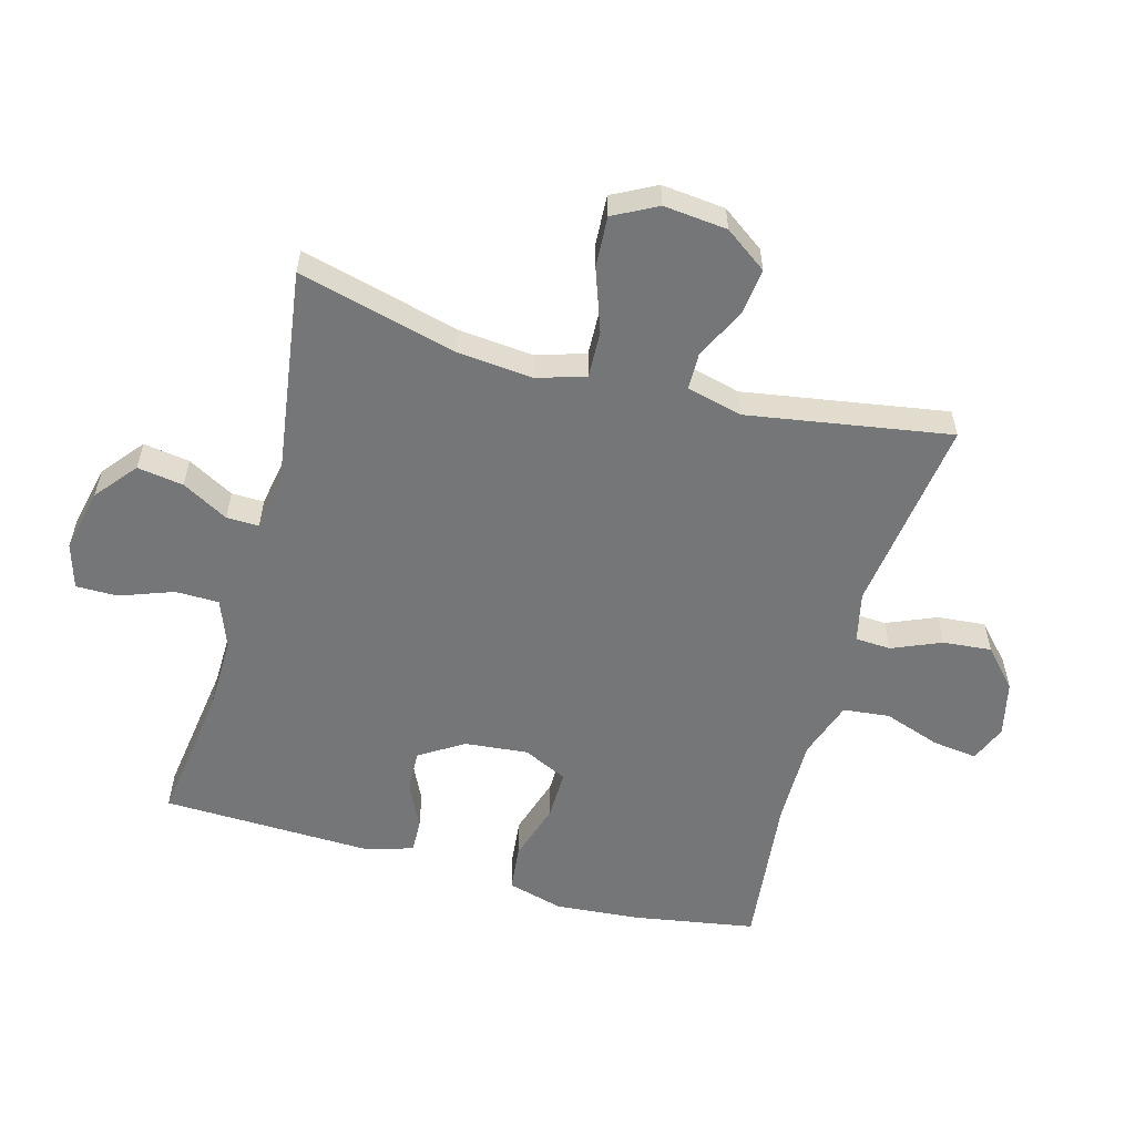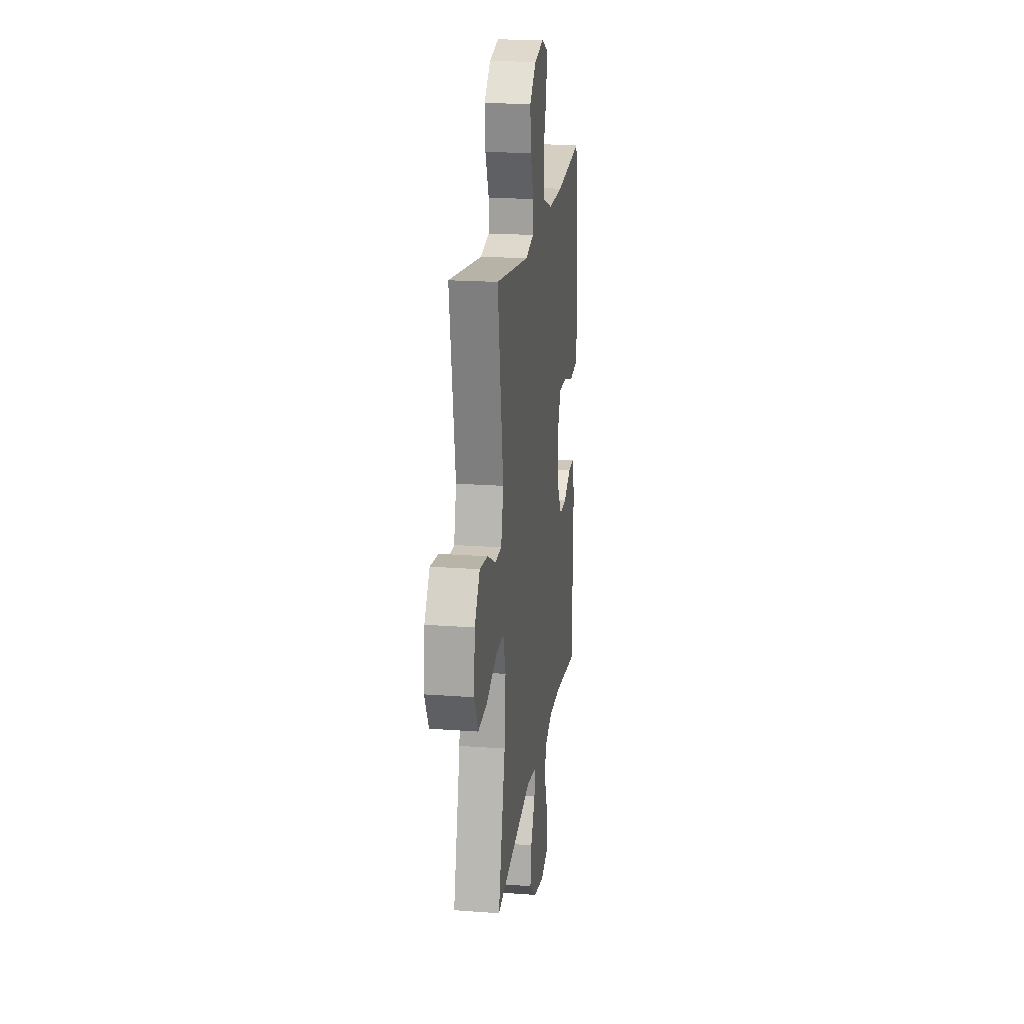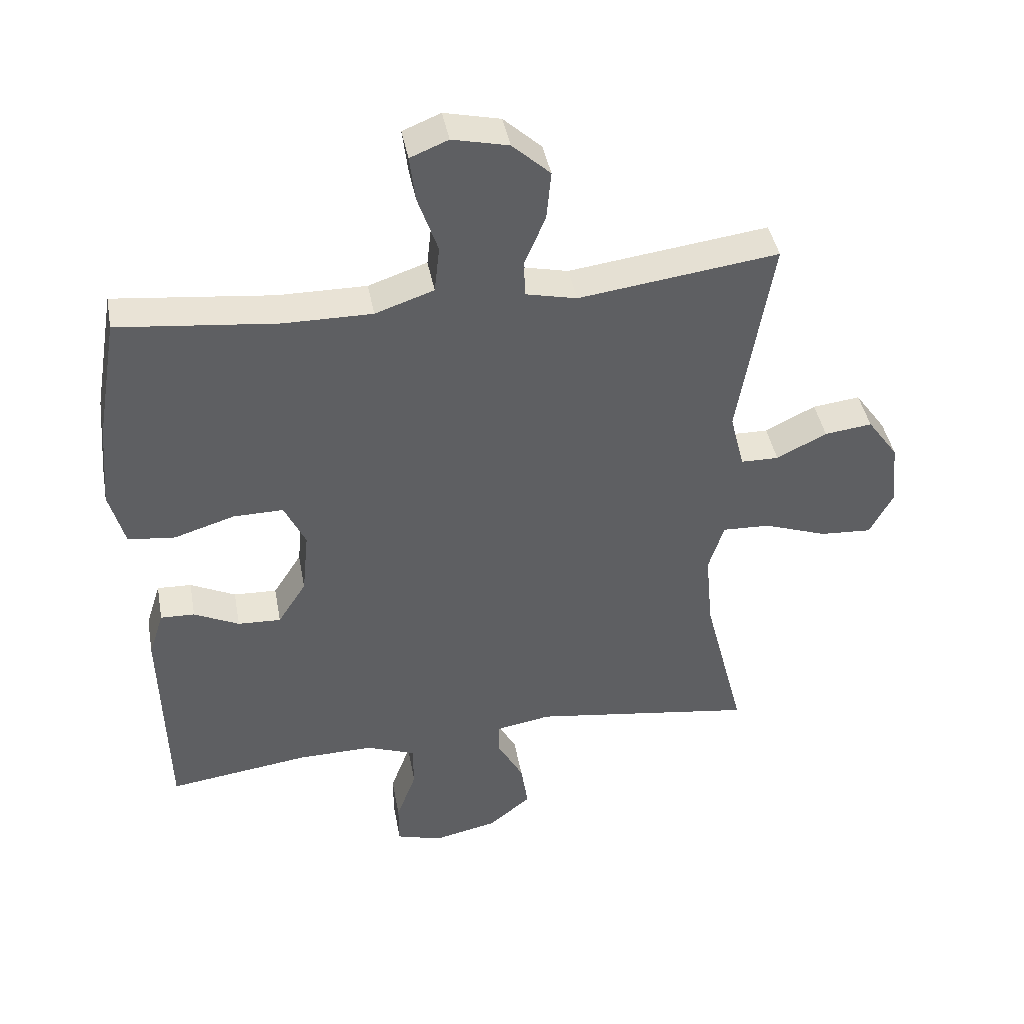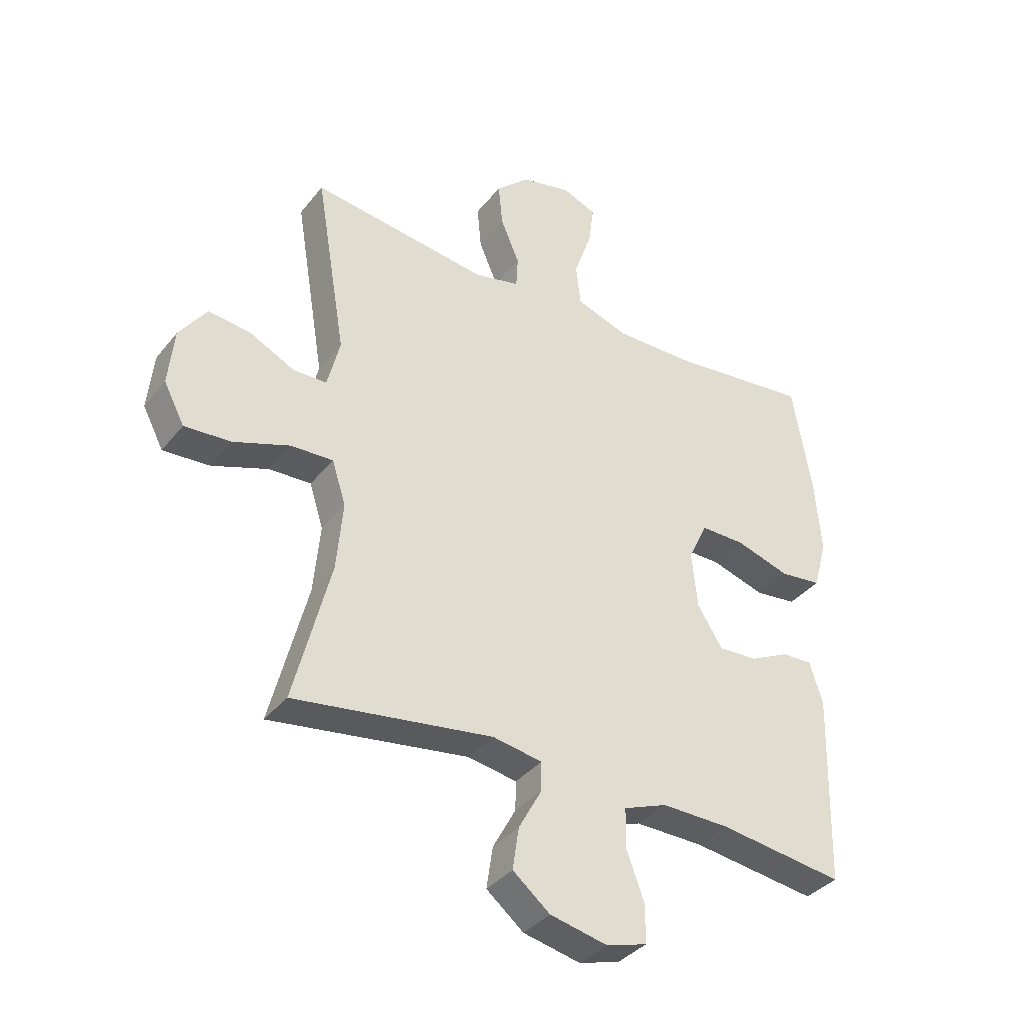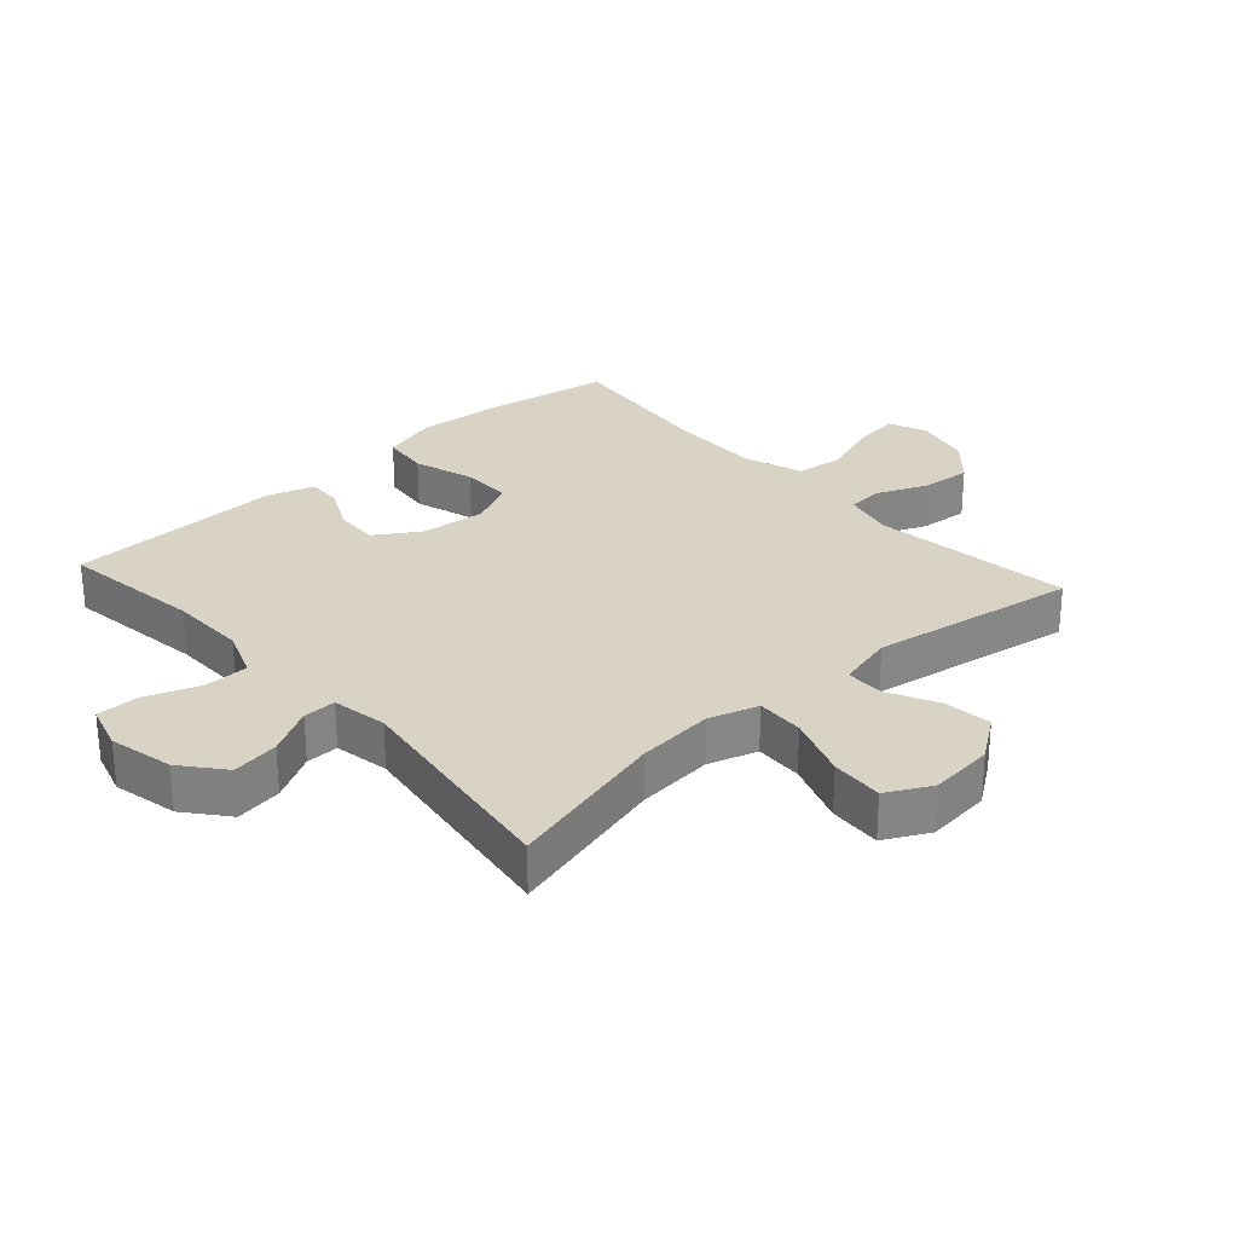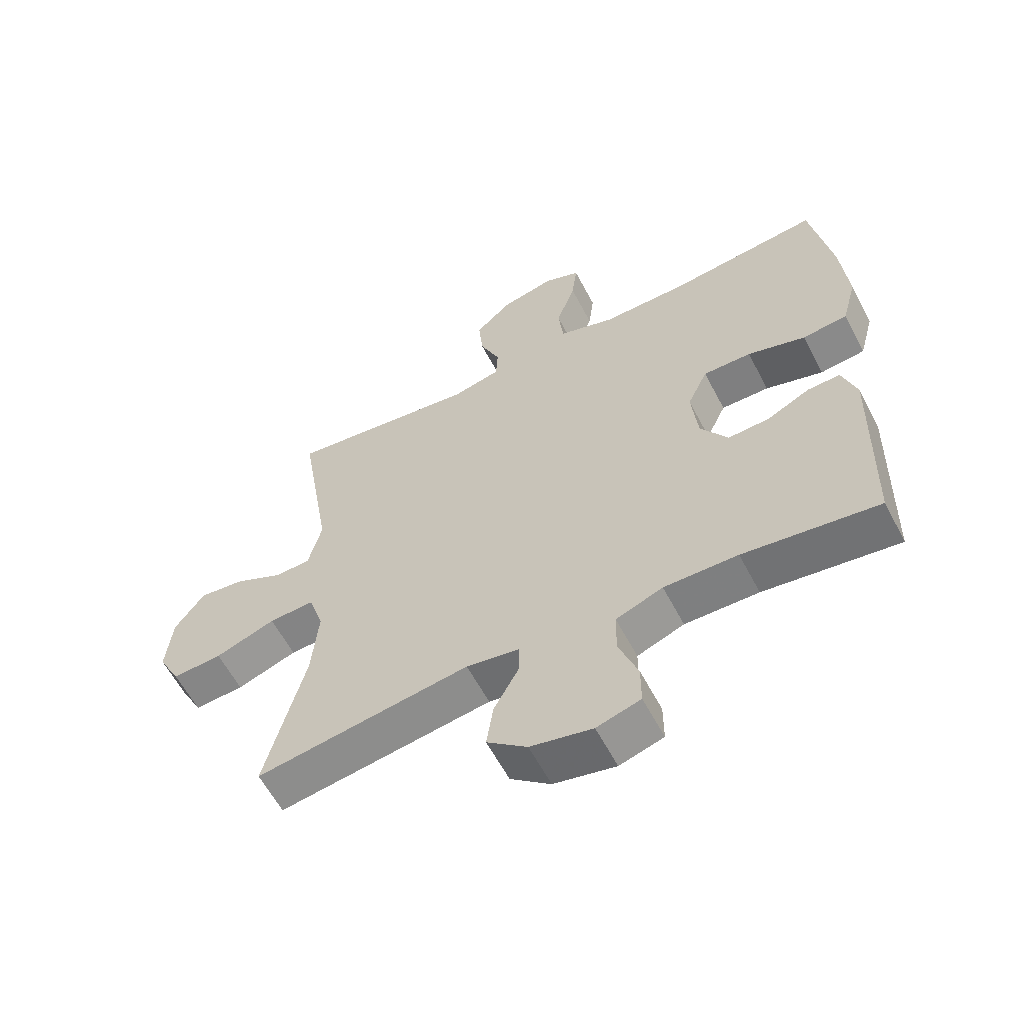
<metadata>
{"format":"obj","ext":"obj","renderer":"f3d","projection":"perspective","resolution":1024,"background":"white","views":[{"elev":-56.7,"azim":-105.5,"up":"+Y"},{"elev":19.9,"azim":-82.2,"up":"+Z"},{"elev":42.1,"azim":169.6,"up":"+Z"},{"elev":-36.5,"azim":-33.3,"up":"+Z"},{"elev":28.3,"azim":-132.0,"up":"+Y"},{"elev":-60.2,"azim":27.6,"up":"+Z"}]}
</metadata>
<code>
v 0.5 0.07 0.5
v 0.533 0.07 0.306
v 0.544 0.07 0.174
v 0.52 0.07 0.086
v 0.447 0.07 0.078
v 0.353 0.07 0.107
v 0.275 0.07 0.108
v 0.242 0.07 0.038
v 0.252 0.07 -0.062
v 0.296 0.07 -0.131
v 0.363 0.07 -0.128
v 0.433 0.07 -0.094
v 0.486 0.07 -0.092
v 0.509 0.07 -0.164
v 0.5 0.07 -0.5
v 0.282 0.07 -0.47
v 0.163 0.07 -0.468
v 0.087 0.07 -0.497
v 0.086 0.07 -0.566
v 0.117 0.07 -0.65
v 0.117 0.07 -0.716
v 0.046 0.07 -0.737
v -0.054 0.07 -0.715
v -0.119 0.07 -0.662
v -0.108 0.07 -0.589
v -0.068 0.07 -0.516
v -0.067 0.07 -0.465
v -0.153 0.07 -0.45
v -0.5 0.07 -0.5
v -0.436 0.07 -0.25
v -0.425 0.07 -0.13
v -0.449 0.07 -0.054
v -0.523 0.07 -0.057
v -0.621 0.07 -0.092
v -0.702 0.07 -0.097
v -0.738 0.07 -0.028
v -0.728 0.07 0.072
v -0.68 0.07 0.139
v -0.606 0.07 0.13
v -0.528 0.07 0.091
v -0.469 0.07 0.092
v -0.447 0.07 0.18
v -0.5 0.07 0.5
v -0.19 0.07 0.459
v -0.111 0.07 0.477
v -0.108 0.07 0.533
v -0.141 0.07 0.611
v -0.148 0.07 0.687
v -0.089 0.07 0.741
v -0.002 0.07 0.761
v 0.057 0.07 0.737
v 0.048 0.07 0.666
v 0.017 0.07 0.576
v 0.025 0.07 0.503
v 0.116 0.07 0.472
v 0.253 0.07 0.473
v 0.5 0 0.5
v 0.533 0 0.306
v 0.544 0 0.174
v 0.52 0 0.086
v 0.447 0 0.078
v 0.353 0 0.107
v 0.275 0 0.108
v 0.242 0 0.038
v 0.252 0 -0.062
v 0.296 0 -0.131
v 0.363 0 -0.128
v 0.433 0 -0.094
v 0.486 0 -0.092
v 0.509 0 -0.164
v 0.5 0 -0.5
v 0.282 0 -0.47
v 0.163 0 -0.468
v 0.087 0 -0.497
v 0.086 0 -0.566
v 0.117 0 -0.65
v 0.117 0 -0.716
v 0.046 0 -0.737
v -0.054 0 -0.715
v -0.119 0 -0.662
v -0.108 0 -0.589
v -0.068 0 -0.516
v -0.067 0 -0.465
v -0.153 0 -0.45
v -0.5 0 -0.5
v -0.436 0 -0.25
v -0.425 0 -0.13
v -0.449 0 -0.054
v -0.523 0 -0.057
v -0.621 0 -0.092
v -0.702 0 -0.097
v -0.738 0 -0.028
v -0.728 0 0.072
v -0.68 0 0.139
v -0.606 0 0.13
v -0.528 0 0.091
v -0.469 0 0.092
v -0.447 0 0.18
v -0.5 0 0.5
v -0.19 0 0.459
v -0.111 0 0.477
v -0.108 0 0.533
v -0.141 0 0.611
v -0.148 0 0.687
v -0.089 0 0.741
v -0.002 0 0.761
v 0.057 0 0.737
v 0.048 0 0.666
v 0.017 0 0.576
v 0.025 0 0.503
v 0.116 0 0.472
v 0.253 0 0.473
f 50 51 52 53
f 48 49 50 53
f 46 47 48 53
f 45 46 53 54
f 44 45 54 55
f 42 43 44
f 41 42 44 55
f 37 38 39 40
f 37 40 41
f 36 37 41
f 33 34 35 36
f 32 33 36 41
f 31 32 41 55
f 28 29 30
f 27 28 30 31
f 23 24 25 26
f 23 26 27
f 22 23 27
f 19 20 21 22
f 18 19 22 27
f 17 18 27 31
f 13 14 15 16
f 11 12 13 16
f 10 11 16 17
f 9 10 17 31
f 3 4 5 6
f 3 6 7
f 56 1 2 3
f 56 3 7
f 55 56 7 8
f 8 9 31 55
f 109 108 107 106
f 109 106 105 104
f 109 104 103 102
f 110 109 102 101
f 111 110 101 100
f 100 99 98
f 111 100 98 97
f 96 95 94 93
f 97 96 93
f 97 93 92
f 92 91 90 89
f 97 92 89 88
f 111 97 88 87
f 86 85 84
f 87 86 84 83
f 82 81 80 79
f 83 82 79
f 83 79 78
f 78 77 76 75
f 83 78 75 74
f 87 83 74 73
f 72 71 70 69
f 72 69 68 67
f 73 72 67 66
f 87 73 66 65
f 62 61 60 59
f 63 62 59
f 59 58 57 112
f 63 59 112
f 64 63 112 111
f 111 87 65 64
f 1 57 58 2
f 2 58 59 3
f 3 59 60 4
f 4 60 61 5
f 5 61 62 6
f 6 62 63 7
f 7 63 64 8
f 8 64 65 9
f 9 65 66 10
f 10 66 67 11
f 11 67 68 12
f 12 68 69 13
f 13 69 70 14
f 14 70 71 15
f 15 71 72 16
f 16 72 73 17
f 17 73 74 18
f 18 74 75 19
f 19 75 76 20
f 20 76 77 21
f 21 77 78 22
f 22 78 79 23
f 23 79 80 24
f 24 80 81 25
f 25 81 82 26
f 26 82 83 27
f 27 83 84 28
f 28 84 85 29
f 29 85 86 30
f 30 86 87 31
f 31 87 88 32
f 32 88 89 33
f 33 89 90 34
f 34 90 91 35
f 35 91 92 36
f 36 92 93 37
f 37 93 94 38
f 38 94 95 39
f 39 95 96 40
f 40 96 97 41
f 41 97 98 42
f 42 98 99 43
f 43 99 100 44
f 44 100 101 45
f 45 101 102 46
f 46 102 103 47
f 47 103 104 48
f 48 104 105 49
f 49 105 106 50
f 50 106 107 51
f 51 107 108 52
f 52 108 109 53
f 53 109 110 54
f 54 110 111 55
f 55 111 112 56
f 56 112 57 1

</code>
